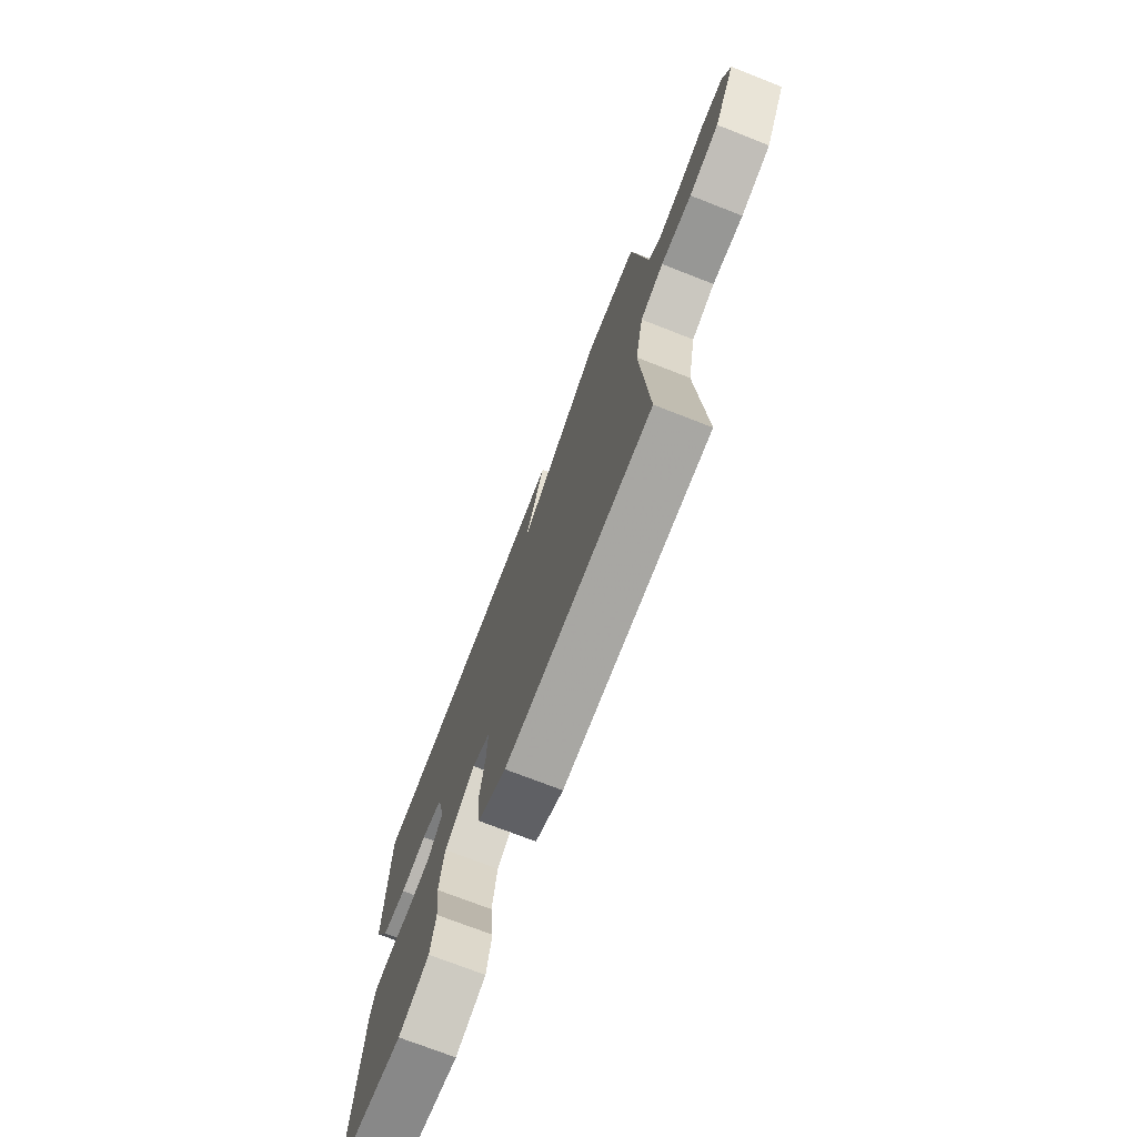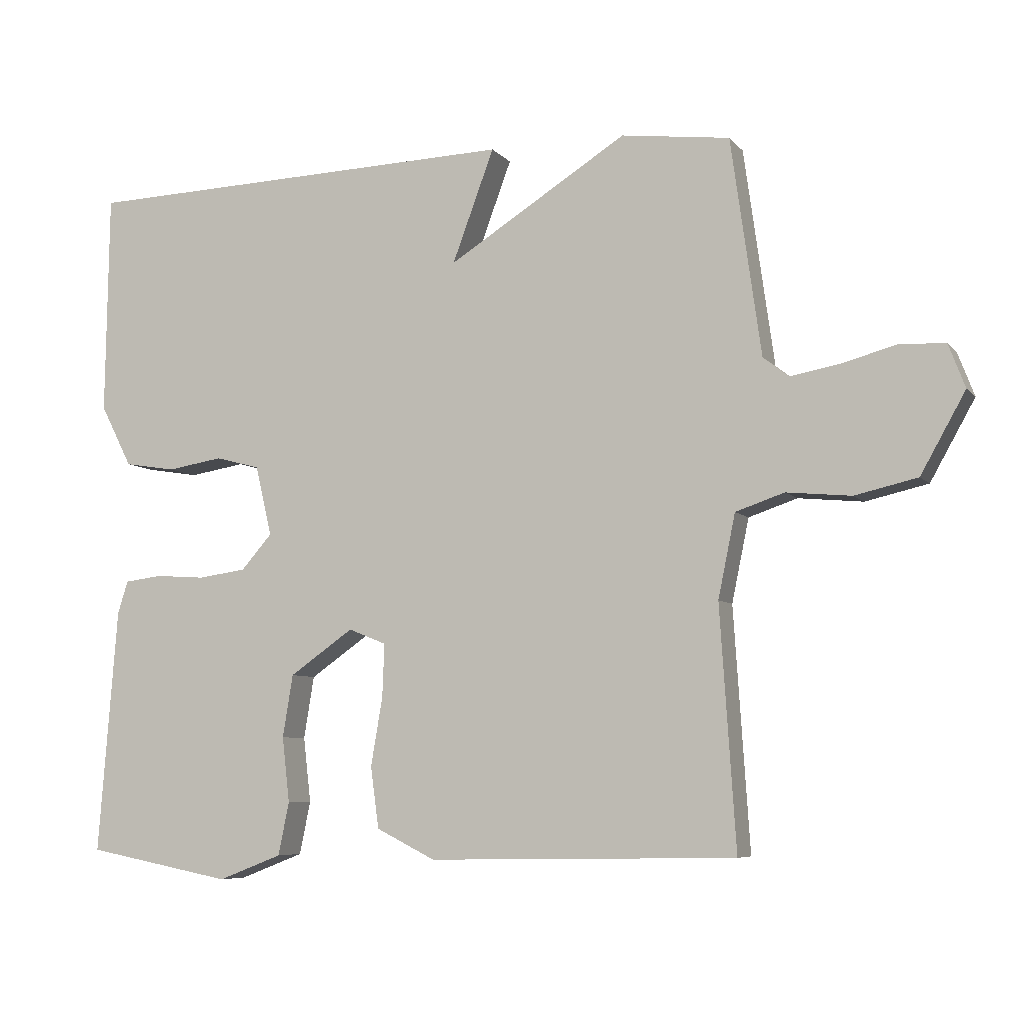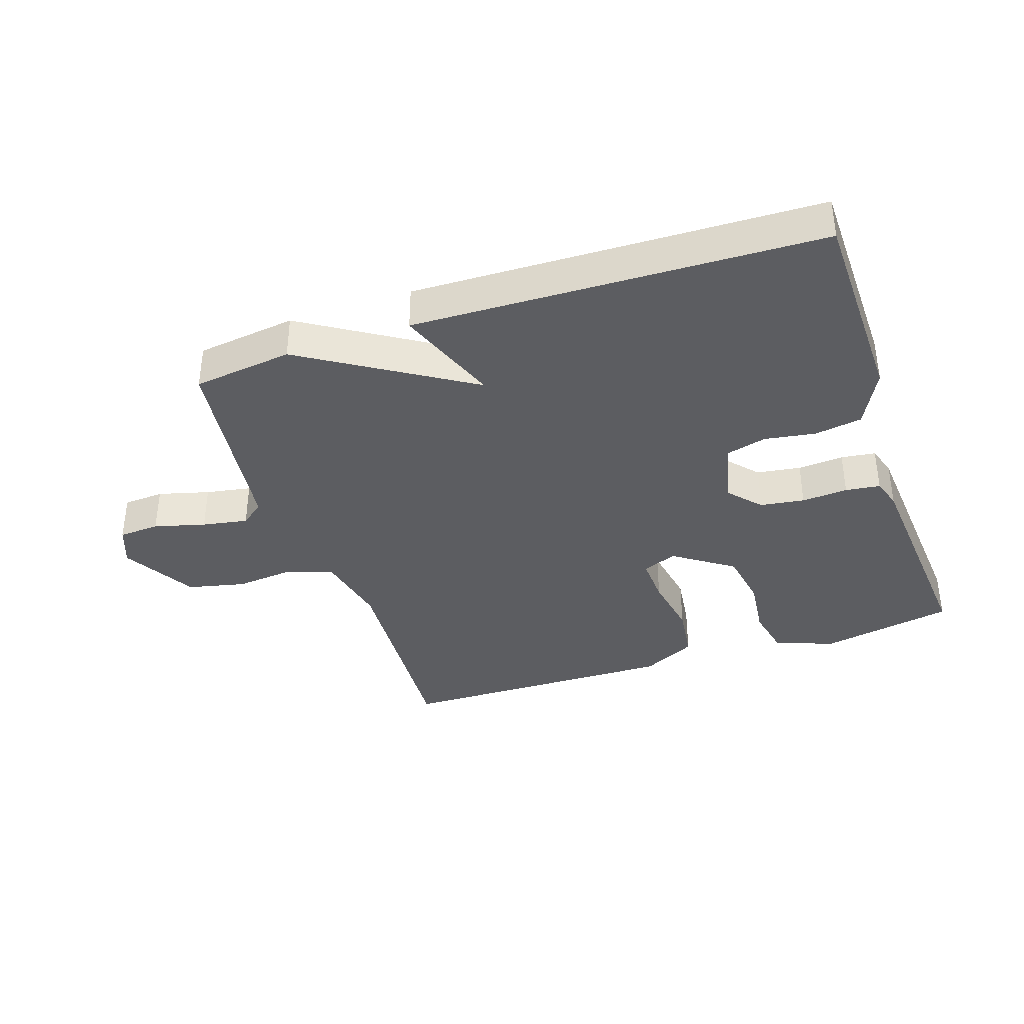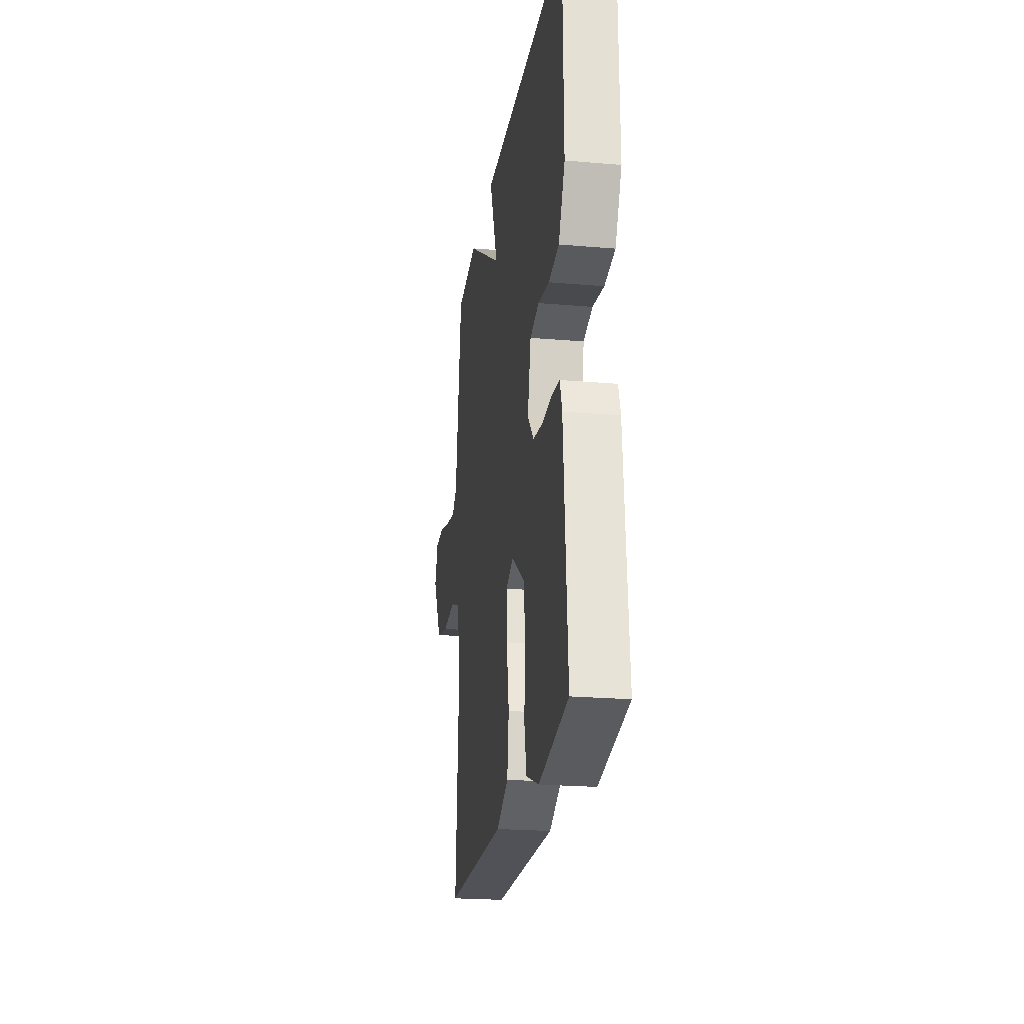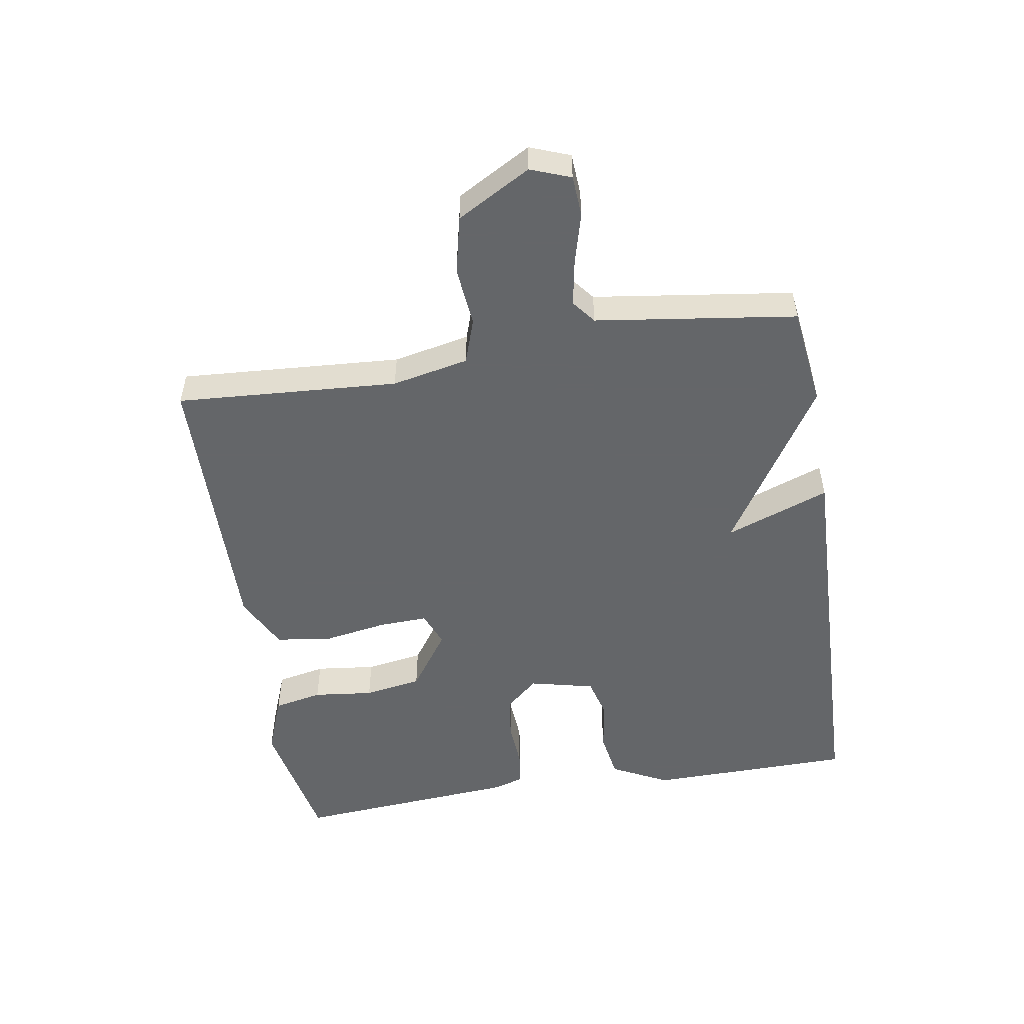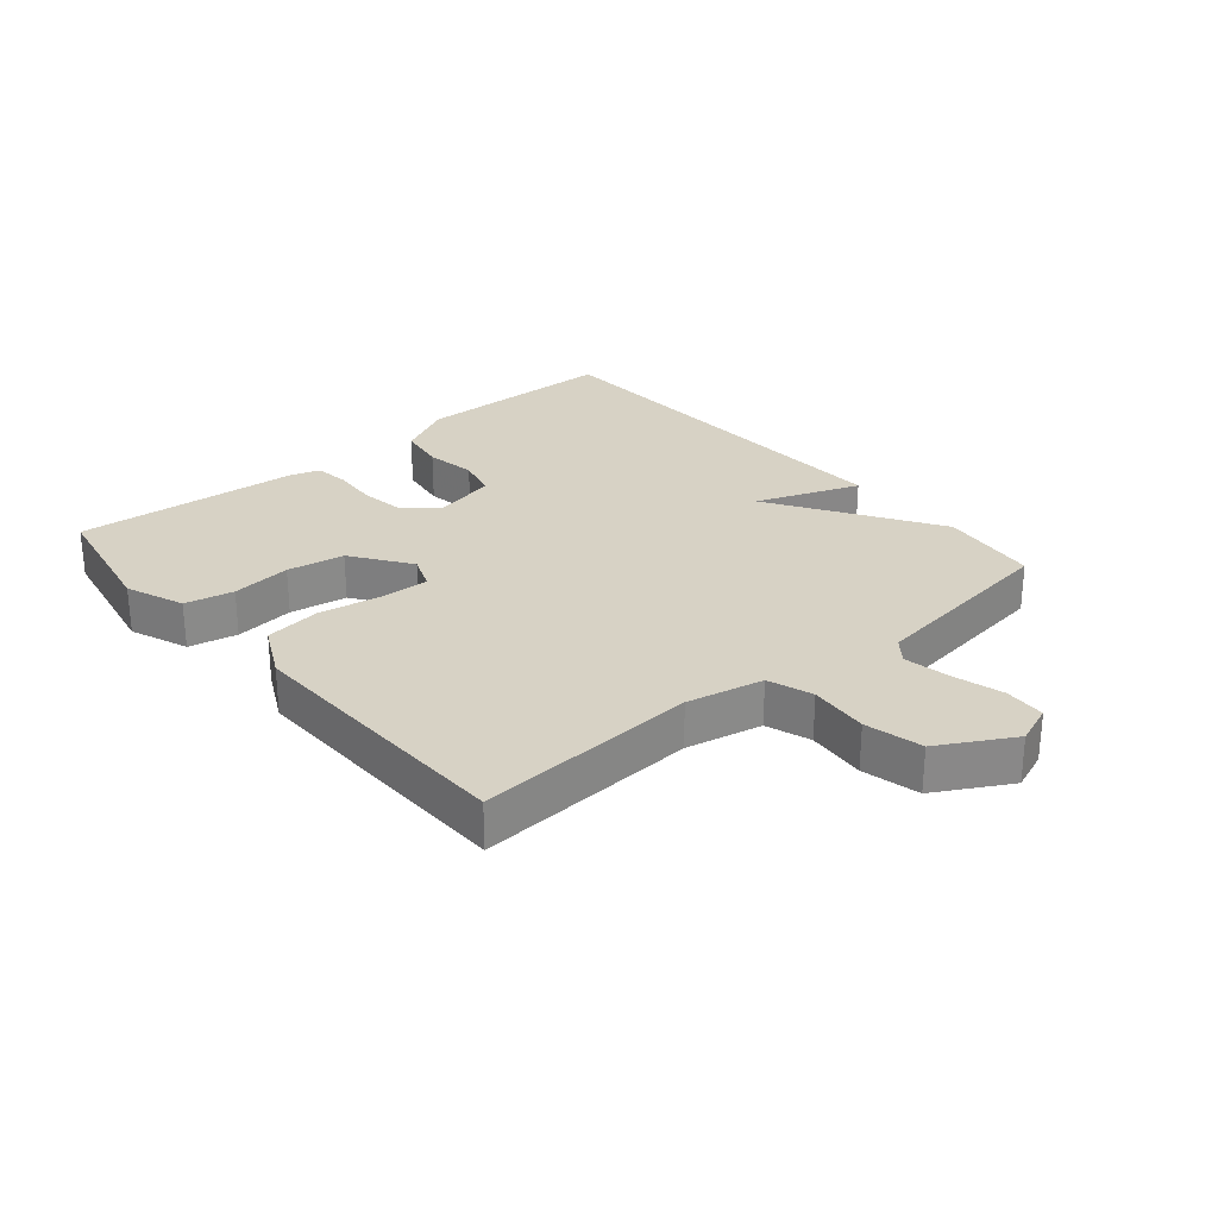
<metadata>
{"format":"obj","ext":"obj","renderer":"f3d","projection":"perspective","resolution":1024,"background":"white","views":[{"elev":-73.4,"azim":-111.3,"up":"+Z"},{"elev":-6.7,"azim":-158.7,"up":"+Z"},{"elev":-37.2,"azim":18.7,"up":"+Y"},{"elev":-22.4,"azim":81.5,"up":"+Z"},{"elev":-51.7,"azim":-80.7,"up":"+Y"},{"elev":27.4,"azim":-130.3,"up":"+Y"}]}
</metadata>
<code>
v 0.5 0.07 -0.5
v 0.287 0.07 -0.541
v 0.194 0.07 -0.505
v 0.178 0.07 -0.428
v 0.189 0.07 -0.333
v 0.174 0.07 -0.242
v 0.081 0.07 -0.177
v 0.026 0.07 -0.199
v 0.029 0.07 -0.276
v 0.046 0.07 -0.376
v 0.034 0.07 -0.465
v -0.052 0.07 -0.508
v -0.5 0.07 -0.5
v -0.477 0.07 -0.15
v -0.502 0.07 -0.029
v -0.573 0.07 -0.005
v -0.667 0.07 -0.014
v -0.758 0.07 0.007
v -0.823 0.07 0.123
v -0.799 0.07 0.186
v -0.734 0.07 0.19
v -0.653 0.07 0.168
v -0.581 0.07 0.155
v -0.544 0.07 0.184
v -0.5 0.07 0.5
v -0.342 0.07 0.52
v -0.081 0.07 0.356
v -0.142 0.07 0.52
v 0.5 0.07 0.5
v 0.505 0.07 0.176
v 0.459 0.07 0.086
v 0.384 0.07 0.074
v 0.303 0.07 0.087
v 0.238 0.07 0.07
v 0.214 0.07 -0.032
v 0.259 0.07 -0.083
v 0.329 0.07 -0.093
v 0.402 0.07 -0.088
v 0.457 0.07 -0.095
v 0.472 0.07 -0.143
v 0.5 0 -0.5
v 0.287 0 -0.541
v 0.194 0 -0.505
v 0.178 0 -0.428
v 0.189 0 -0.333
v 0.174 0 -0.242
v 0.081 0 -0.177
v 0.026 0 -0.199
v 0.029 0 -0.276
v 0.046 0 -0.376
v 0.034 0 -0.465
v -0.052 0 -0.508
v -0.5 0 -0.5
v -0.477 0 -0.15
v -0.502 0 -0.029
v -0.573 0 -0.005
v -0.667 0 -0.014
v -0.758 0 0.007
v -0.823 0 0.123
v -0.799 0 0.186
v -0.734 0 0.19
v -0.653 0 0.168
v -0.581 0 0.155
v -0.544 0 0.184
v -0.5 0 0.5
v -0.342 0 0.52
v -0.081 0 0.356
v -0.142 0 0.52
v 0.5 0 0.5
v 0.505 0 0.176
v 0.459 0 0.086
v 0.384 0 0.074
v 0.303 0 0.087
v 0.238 0 0.07
v 0.214 0 -0.032
v 0.259 0 -0.083
v 0.329 0 -0.093
v 0.402 0 -0.088
v 0.457 0 -0.095
v 0.472 0 -0.143
f 3 4 5
f 2 3 5
f 1 2 5
f 40 1 5
f 39 40 5
f 38 39 5
f 37 38 5
f 36 37 5 6
f 35 36 6 7
f 34 35 7 8
f 31 32 33
f 30 31 33
f 29 30 33
f 28 29 33
f 27 28 33
f 27 33 34
f 26 27 34
f 25 26 34
f 24 25 34
f 23 24 34 8
f 20 21 22
f 19 20 22
f 18 19 22
f 17 18 22
f 16 17 22
f 22 23 8
f 16 22 8
f 15 16 8
f 12 13 14
f 11 12 14
f 10 11 14
f 9 10 14
f 8 9 14 15
f 45 44 43
f 45 43 42
f 45 42 41
f 45 41 80
f 45 80 79
f 45 79 78
f 45 78 77
f 46 45 77 76
f 47 46 76 75
f 48 47 75 74
f 73 72 71
f 73 71 70
f 73 70 69
f 73 69 68
f 73 68 67
f 74 73 67
f 74 67 66
f 74 66 65
f 74 65 64
f 48 74 64 63
f 62 61 60
f 62 60 59
f 62 59 58
f 62 58 57
f 62 57 56
f 48 63 62
f 48 62 56
f 48 56 55
f 54 53 52
f 54 52 51
f 54 51 50
f 54 50 49
f 55 54 49 48
f 1 41 42 2
f 2 42 43 3
f 3 43 44 4
f 4 44 45 5
f 5 45 46 6
f 6 46 47 7
f 7 47 48 8
f 8 48 49 9
f 9 49 50 10
f 10 50 51 11
f 11 51 52 12
f 12 52 53 13
f 13 53 54 14
f 14 54 55 15
f 15 55 56 16
f 16 56 57 17
f 17 57 58 18
f 18 58 59 19
f 19 59 60 20
f 20 60 61 21
f 21 61 62 22
f 22 62 63 23
f 23 63 64 24
f 24 64 65 25
f 25 65 66 26
f 26 66 67 27
f 27 67 68 28
f 28 68 69 29
f 29 69 70 30
f 30 70 71 31
f 31 71 72 32
f 32 72 73 33
f 33 73 74 34
f 34 74 75 35
f 35 75 76 36
f 36 76 77 37
f 37 77 78 38
f 38 78 79 39
f 39 79 80 40
f 40 80 41 1

</code>
